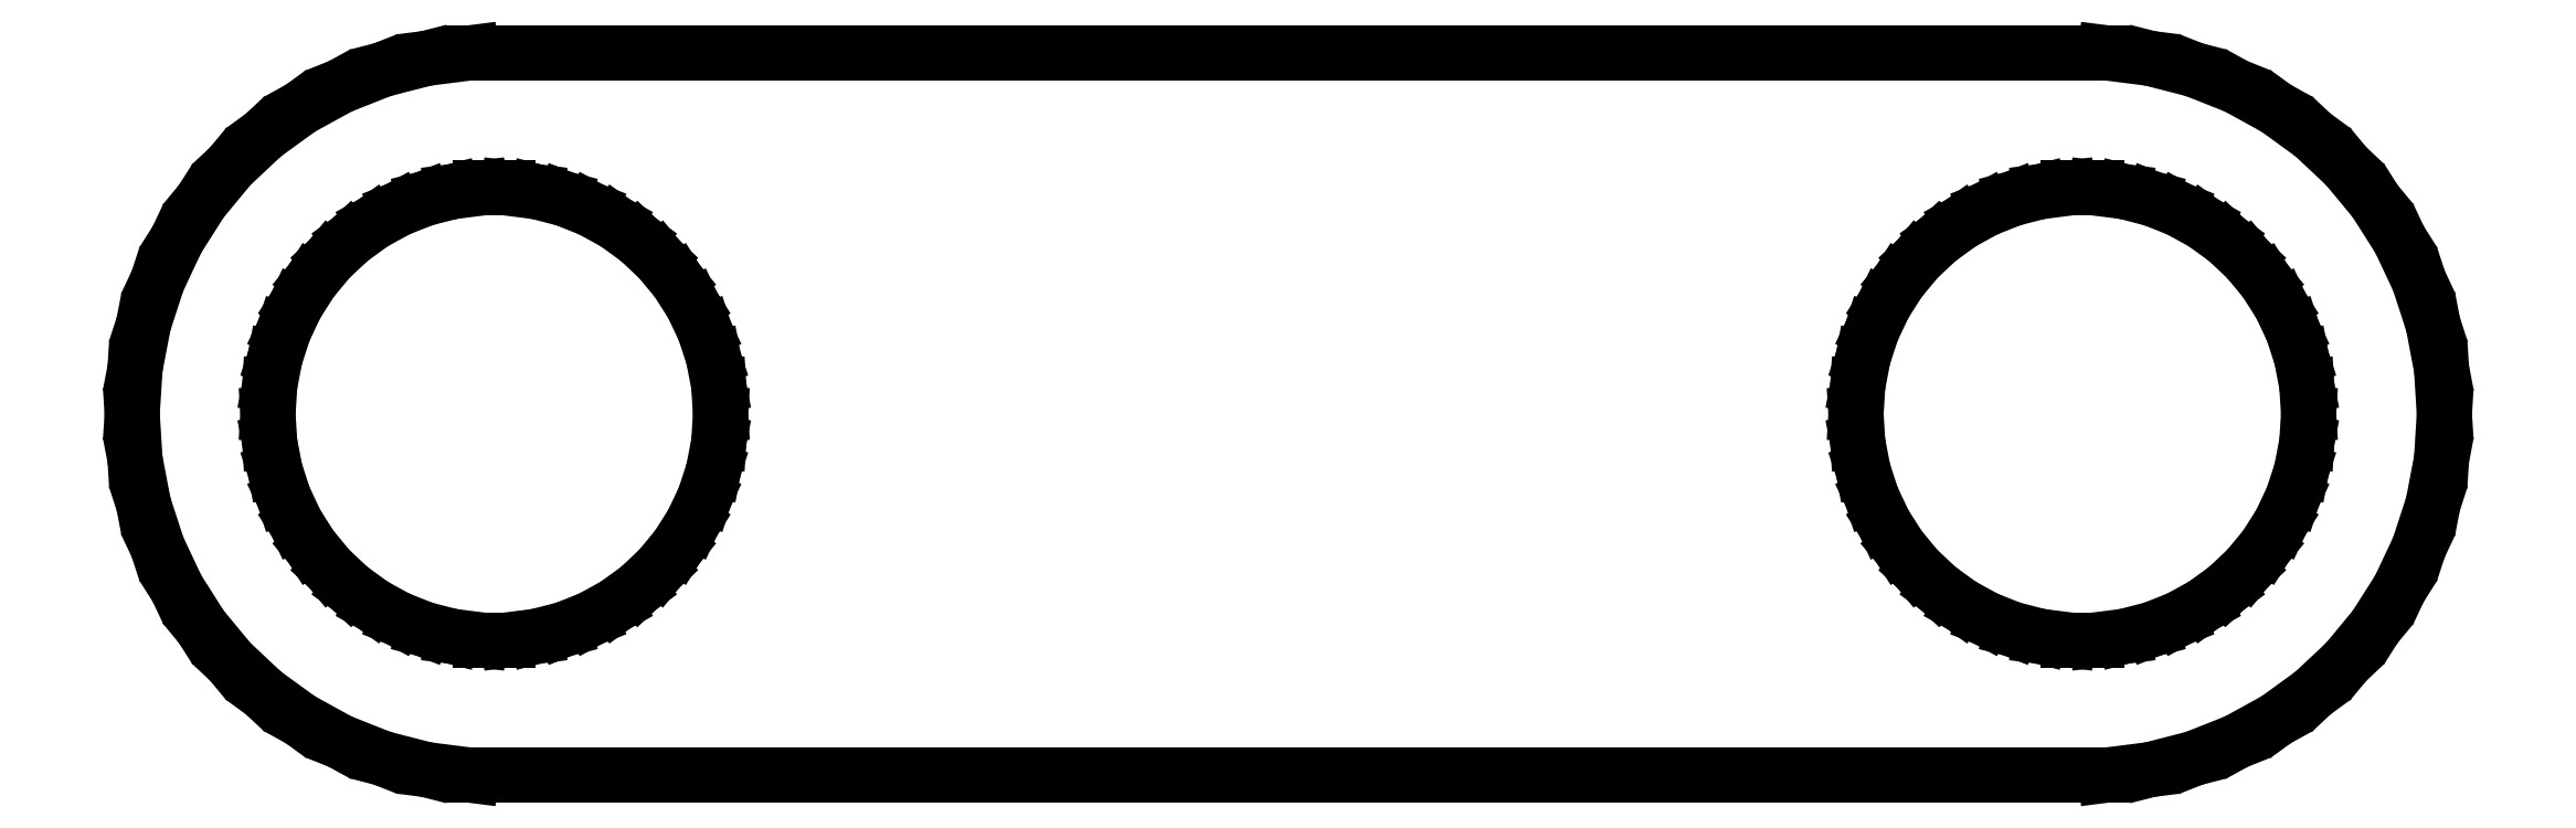
<metadata>
{"format":"dxf","ext":"dxf","renderer":"ezdxf+matplotlib","layout":"modelspace","background":"white","min_lineweight":24,"dpi":150}
</metadata>
<code>
0
SECTION
2
ENTITIES
0
LINE
8
0
10
5.427
20
-2.24
11
5.705
21
-2.168
0
LINE
8
0
10
5.705
20
-2.168
11
5.971
21
-2.063
0
LINE
8
0
10
5.971
20
-2.063
11
6.222
21
-1.925
0
LINE
8
0
10
6.222
20
-1.925
11
6.453
21
-1.757
0
LINE
8
0
10
6.453
20
-1.757
11
6.662
21
-1.561
0
LINE
8
0
10
6.662
20
-1.561
11
6.845
21
-1.34
0
LINE
8
0
10
6.845
20
-1.34
11
6.998
21
-1.098
0
LINE
8
0
10
6.998
20
-1.098
11
7.12
21
-0.8393
0
LINE
8
0
10
7.12
20
-0.8393
11
7.208
21
-0.567
0
LINE
8
0
10
7.208
20
-0.567
11
7.262
21
-0.2858
0
LINE
8
0
10
7.262
20
-0.2858
11
7.28
21
0
0
LINE
8
0
10
7.28
20
0
11
7.262
21
0.2858
0
LINE
8
0
10
7.262
20
0.2858
11
7.208
21
0.567
0
LINE
8
0
10
7.208
20
0.567
11
7.12
21
0.8393
0
LINE
8
0
10
7.12
20
0.8393
11
6.998
21
1.098
0
LINE
8
0
10
6.998
20
1.098
11
6.845
21
1.34
0
LINE
8
0
10
6.845
20
1.34
11
6.662
21
1.561
0
LINE
8
0
10
6.662
20
1.561
11
6.453
21
1.757
0
LINE
8
0
10
6.453
20
1.757
11
6.222
21
1.925
0
LINE
8
0
10
6.222
20
1.925
11
5.971
21
2.063
0
LINE
8
0
10
5.971
20
2.063
11
5.705
21
2.168
0
LINE
8
0
10
5.705
20
2.168
11
5.427
21
2.24
0
LINE
8
0
10
5.427
20
2.24
11
5.143
21
2.276
0
LINE
8
0
10
5.143
20
2.276
11
-5.143
21
2.276
0
LINE
8
0
10
-5.143
20
2.276
11
-5.427
21
2.24
0
LINE
8
0
10
-5.427
20
2.24
11
-5.705
21
2.168
0
LINE
8
0
10
-5.705
20
2.168
11
-5.971
21
2.063
0
LINE
8
0
10
-5.971
20
2.063
11
-6.222
21
1.925
0
LINE
8
0
10
-6.222
20
1.925
11
-6.453
21
1.757
0
LINE
8
0
10
-6.453
20
1.757
11
-6.662
21
1.561
0
LINE
8
0
10
-6.662
20
1.561
11
-6.845
21
1.34
0
LINE
8
0
10
-6.845
20
1.34
11
-6.998
21
1.098
0
LINE
8
0
10
-6.998
20
1.098
11
-7.12
21
0.8393
0
LINE
8
0
10
-7.12
20
0.8393
11
-7.208
21
0.567
0
LINE
8
0
10
-7.208
20
0.567
11
-7.262
21
0.2858
0
LINE
8
0
10
-7.262
20
0.2858
11
-7.28
21
0
0
LINE
8
0
10
-7.28
20
0
11
-7.262
21
-0.2858
0
LINE
8
0
10
-7.262
20
-0.2858
11
-7.208
21
-0.567
0
LINE
8
0
10
-7.208
20
-0.567
11
-7.12
21
-0.8393
0
LINE
8
0
10
-7.12
20
-0.8393
11
-6.998
21
-1.098
0
LINE
8
0
10
-6.998
20
-1.098
11
-6.845
21
-1.34
0
LINE
8
0
10
-6.845
20
-1.34
11
-6.662
21
-1.561
0
LINE
8
0
10
-6.662
20
-1.561
11
-6.453
21
-1.757
0
LINE
8
0
10
-6.453
20
-1.757
11
-6.222
21
-1.925
0
LINE
8
0
10
-6.222
20
-1.925
11
-5.971
21
-2.063
0
LINE
8
0
10
-5.971
20
-2.063
11
-5.705
21
-2.168
0
LINE
8
0
10
-5.705
20
-2.168
11
-5.427
21
-2.24
0
LINE
8
0
10
-5.427
20
-2.24
11
-5.143
21
-2.276
0
LINE
8
0
10
-5.143
20
-2.276
11
5.143
21
-2.276
0
LINE
8
0
10
5.143
20
-2.276
11
5.427
21
-2.24
0
LINE
8
0
10
-5.089
20
-1.422
11
-5.267
21
-1.4
0
LINE
8
0
10
-5.267
20
-1.4
11
-5.44
21
-1.355
0
LINE
8
0
10
-5.44
20
-1.355
11
-5.607
21
-1.289
0
LINE
8
0
10
-5.607
20
-1.289
11
-5.764
21
-1.203
0
LINE
8
0
10
-5.764
20
-1.203
11
-5.908
21
-1.098
0
LINE
8
0
10
-5.908
20
-1.098
11
-6.039
21
-0.9755
0
LINE
8
0
10
-6.039
20
-0.9755
11
-6.153
21
-0.8376
0
LINE
8
0
10
-6.153
20
-0.8376
11
-6.249
21
-0.6865
0
LINE
8
0
10
-6.249
20
-0.6865
11
-6.325
21
-0.5246
0
LINE
8
0
10
-6.325
20
-0.5246
11
-6.38
21
-0.3544
0
LINE
8
0
10
-6.38
20
-0.3544
11
-6.414
21
-0.1786
0
LINE
8
0
10
-6.414
20
-0.1786
11
-6.425
21
0
0
LINE
8
0
10
-6.425
20
0
11
-6.414
21
0.1786
0
LINE
8
0
10
-6.414
20
0.1786
11
-6.38
21
0.3544
0
LINE
8
0
10
-6.38
20
0.3544
11
-6.325
21
0.5246
0
LINE
8
0
10
-6.325
20
0.5246
11
-6.249
21
0.6865
0
LINE
8
0
10
-6.249
20
0.6865
11
-6.153
21
0.8376
0
LINE
8
0
10
-6.153
20
0.8376
11
-6.039
21
0.9755
0
LINE
8
0
10
-6.039
20
0.9755
11
-5.908
21
1.098
0
LINE
8
0
10
-5.908
20
1.098
11
-5.764
21
1.203
0
LINE
8
0
10
-5.764
20
1.203
11
-5.607
21
1.289
0
LINE
8
0
10
-5.607
20
1.289
11
-5.44
21
1.355
0
LINE
8
0
10
-5.44
20
1.355
11
-5.267
21
1.4
0
LINE
8
0
10
-5.267
20
1.4
11
-5.089
21
1.422
0
LINE
8
0
10
-5.089
20
1.422
11
-4.911
21
1.422
0
LINE
8
0
10
-4.911
20
1.422
11
-4.733
21
1.4
0
LINE
8
0
10
-4.733
20
1.4
11
-4.56
21
1.355
0
LINE
8
0
10
-4.56
20
1.355
11
-4.393
21
1.289
0
LINE
8
0
10
-4.393
20
1.289
11
-4.236
21
1.203
0
LINE
8
0
10
-4.236
20
1.203
11
-4.092
21
1.098
0
LINE
8
0
10
-4.092
20
1.098
11
-3.961
21
0.9755
0
LINE
8
0
10
-3.961
20
0.9755
11
-3.847
21
0.8376
0
LINE
8
0
10
-3.847
20
0.8376
11
-3.751
21
0.6865
0
LINE
8
0
10
-3.751
20
0.6865
11
-3.675
21
0.5246
0
LINE
8
0
10
-3.675
20
0.5246
11
-3.62
21
0.3544
0
LINE
8
0
10
-3.62
20
0.3544
11
-3.586
21
0.1786
0
LINE
8
0
10
-3.586
20
0.1786
11
-3.575
21
0
0
LINE
8
0
10
-3.575
20
0
11
-3.586
21
-0.1786
0
LINE
8
0
10
-3.586
20
-0.1786
11
-3.62
21
-0.3544
0
LINE
8
0
10
-3.62
20
-0.3544
11
-3.675
21
-0.5246
0
LINE
8
0
10
-3.675
20
-0.5246
11
-3.751
21
-0.6865
0
LINE
8
0
10
-3.751
20
-0.6865
11
-3.847
21
-0.8376
0
LINE
8
0
10
-3.847
20
-0.8376
11
-3.961
21
-0.9755
0
LINE
8
0
10
-3.961
20
-0.9755
11
-4.092
21
-1.098
0
LINE
8
0
10
-4.092
20
-1.098
11
-4.236
21
-1.203
0
LINE
8
0
10
-4.236
20
-1.203
11
-4.393
21
-1.289
0
LINE
8
0
10
-4.393
20
-1.289
11
-4.56
21
-1.355
0
LINE
8
0
10
-4.56
20
-1.355
11
-4.733
21
-1.4
0
LINE
8
0
10
-4.733
20
-1.4
11
-4.911
21
-1.422
0
LINE
8
0
10
-4.911
20
-1.422
11
-5.089
21
-1.422
0
LINE
8
0
10
4.911
20
-1.422
11
4.733
21
-1.4
0
LINE
8
0
10
4.733
20
-1.4
11
4.56
21
-1.355
0
LINE
8
0
10
4.56
20
-1.355
11
4.393
21
-1.289
0
LINE
8
0
10
4.393
20
-1.289
11
4.236
21
-1.203
0
LINE
8
0
10
4.236
20
-1.203
11
4.092
21
-1.098
0
LINE
8
0
10
4.092
20
-1.098
11
3.961
21
-0.9755
0
LINE
8
0
10
3.961
20
-0.9755
11
3.847
21
-0.8376
0
LINE
8
0
10
3.847
20
-0.8376
11
3.751
21
-0.6865
0
LINE
8
0
10
3.751
20
-0.6865
11
3.675
21
-0.5246
0
LINE
8
0
10
3.675
20
-0.5246
11
3.62
21
-0.3544
0
LINE
8
0
10
3.62
20
-0.3544
11
3.586
21
-0.1786
0
LINE
8
0
10
3.586
20
-0.1786
11
3.575
21
0
0
LINE
8
0
10
3.575
20
0
11
3.586
21
0.1786
0
LINE
8
0
10
3.586
20
0.1786
11
3.62
21
0.3544
0
LINE
8
0
10
3.62
20
0.3544
11
3.675
21
0.5246
0
LINE
8
0
10
3.675
20
0.5246
11
3.751
21
0.6865
0
LINE
8
0
10
3.751
20
0.6865
11
3.847
21
0.8376
0
LINE
8
0
10
3.847
20
0.8376
11
3.961
21
0.9755
0
LINE
8
0
10
3.961
20
0.9755
11
4.092
21
1.098
0
LINE
8
0
10
4.092
20
1.098
11
4.236
21
1.203
0
LINE
8
0
10
4.236
20
1.203
11
4.393
21
1.289
0
LINE
8
0
10
4.393
20
1.289
11
4.56
21
1.355
0
LINE
8
0
10
4.56
20
1.355
11
4.733
21
1.4
0
LINE
8
0
10
4.733
20
1.4
11
4.911
21
1.422
0
LINE
8
0
10
4.911
20
1.422
11
5.089
21
1.422
0
LINE
8
0
10
5.089
20
1.422
11
5.267
21
1.4
0
LINE
8
0
10
5.267
20
1.4
11
5.44
21
1.355
0
LINE
8
0
10
5.44
20
1.355
11
5.607
21
1.289
0
LINE
8
0
10
5.607
20
1.289
11
5.764
21
1.203
0
LINE
8
0
10
5.764
20
1.203
11
5.908
21
1.098
0
LINE
8
0
10
5.908
20
1.098
11
6.039
21
0.9755
0
LINE
8
0
10
6.039
20
0.9755
11
6.153
21
0.8376
0
LINE
8
0
10
6.153
20
0.8376
11
6.249
21
0.6865
0
LINE
8
0
10
6.249
20
0.6865
11
6.325
21
0.5246
0
LINE
8
0
10
6.325
20
0.5246
11
6.38
21
0.3544
0
LINE
8
0
10
6.38
20
0.3544
11
6.414
21
0.1786
0
LINE
8
0
10
6.414
20
0.1786
11
6.425
21
0
0
LINE
8
0
10
6.425
20
0
11
6.414
21
-0.1786
0
LINE
8
0
10
6.414
20
-0.1786
11
6.38
21
-0.3544
0
LINE
8
0
10
6.38
20
-0.3544
11
6.325
21
-0.5246
0
LINE
8
0
10
6.325
20
-0.5246
11
6.249
21
-0.6865
0
LINE
8
0
10
6.249
20
-0.6865
11
6.153
21
-0.8376
0
LINE
8
0
10
6.153
20
-0.8376
11
6.039
21
-0.9755
0
LINE
8
0
10
6.039
20
-0.9755
11
5.908
21
-1.098
0
LINE
8
0
10
5.908
20
-1.098
11
5.764
21
-1.203
0
LINE
8
0
10
5.764
20
-1.203
11
5.607
21
-1.289
0
LINE
8
0
10
5.607
20
-1.289
11
5.44
21
-1.355
0
LINE
8
0
10
5.44
20
-1.355
11
5.267
21
-1.4
0
LINE
8
0
10
5.267
20
-1.4
11
5.089
21
-1.422
0
LINE
8
0
10
5.089
20
-1.422
11
4.911
21
-1.422
0
ENDSEC
0
EOF

</code>
